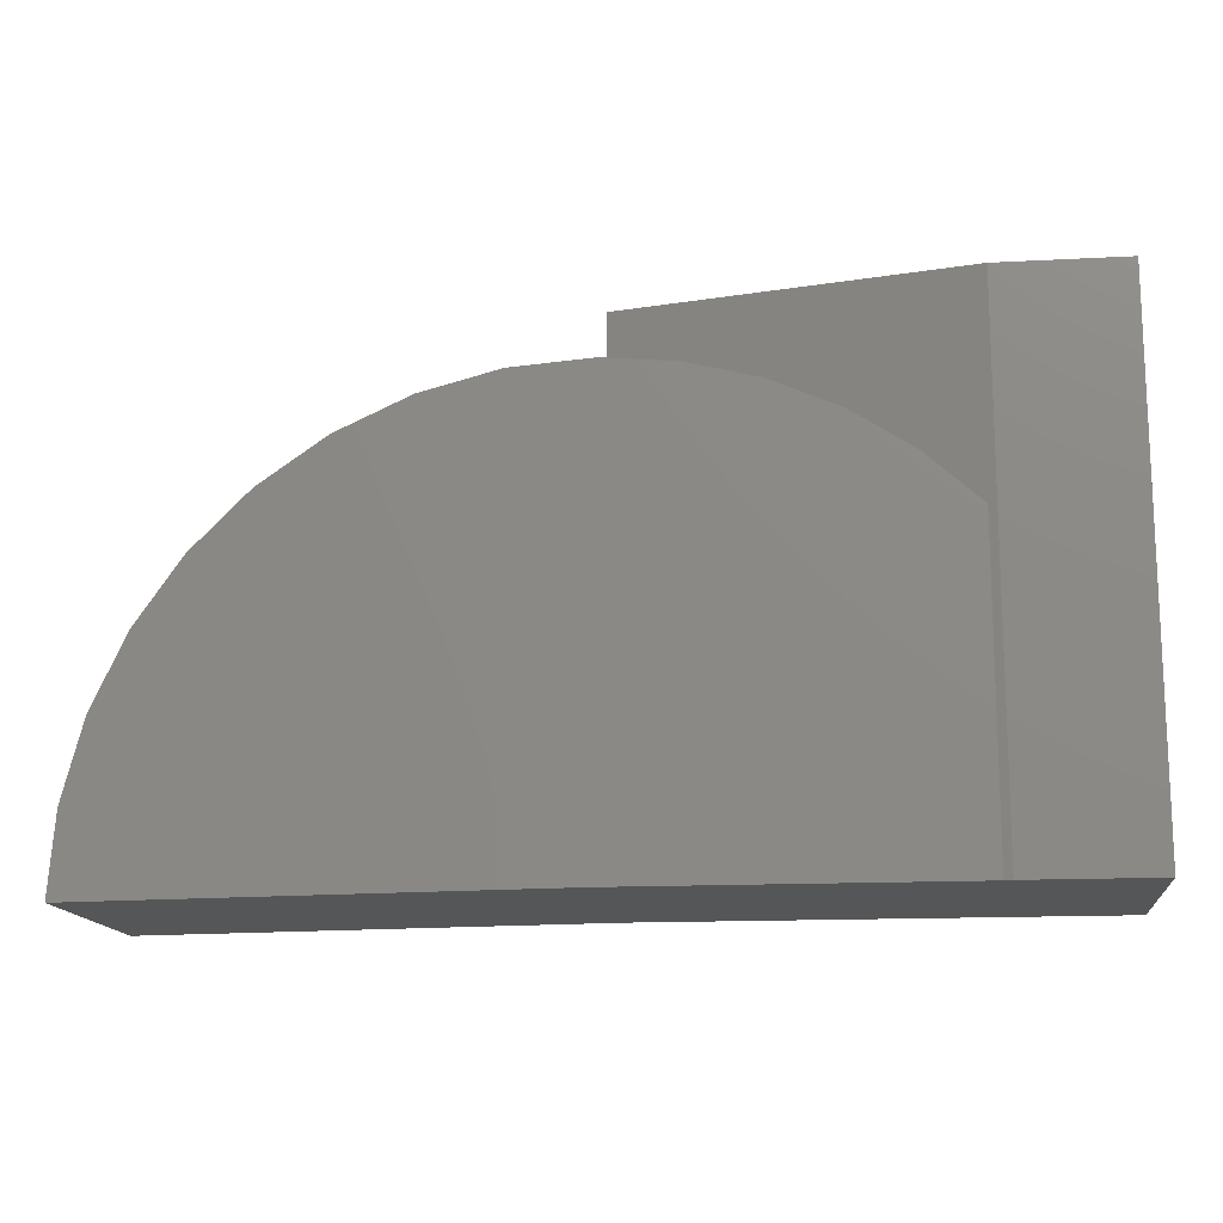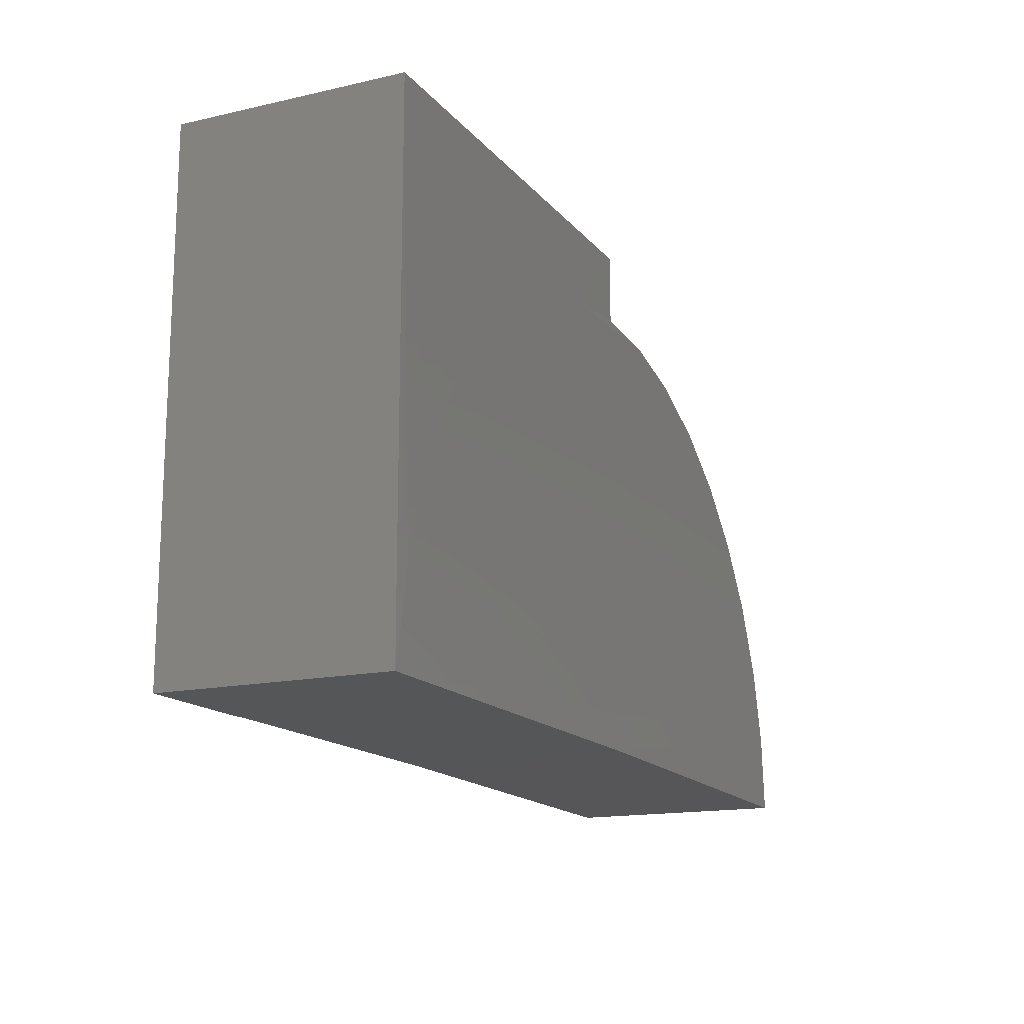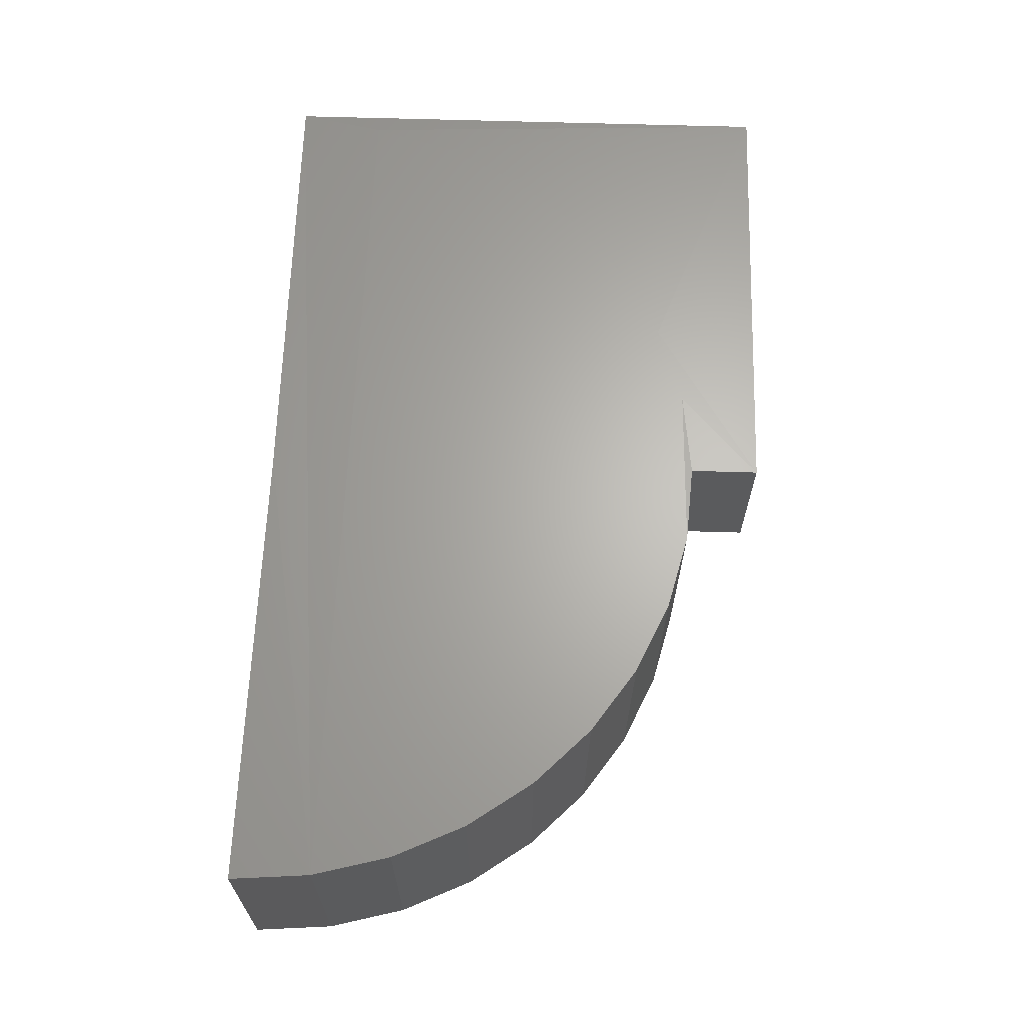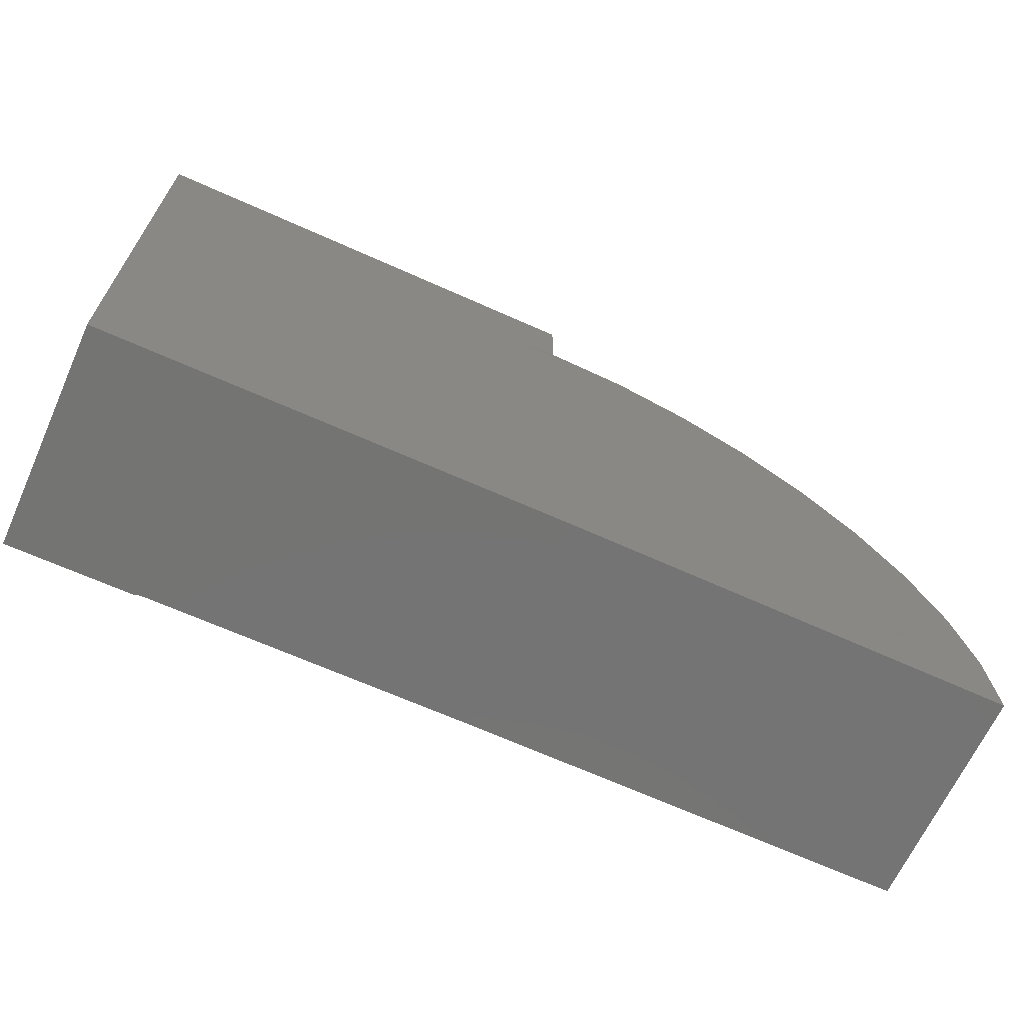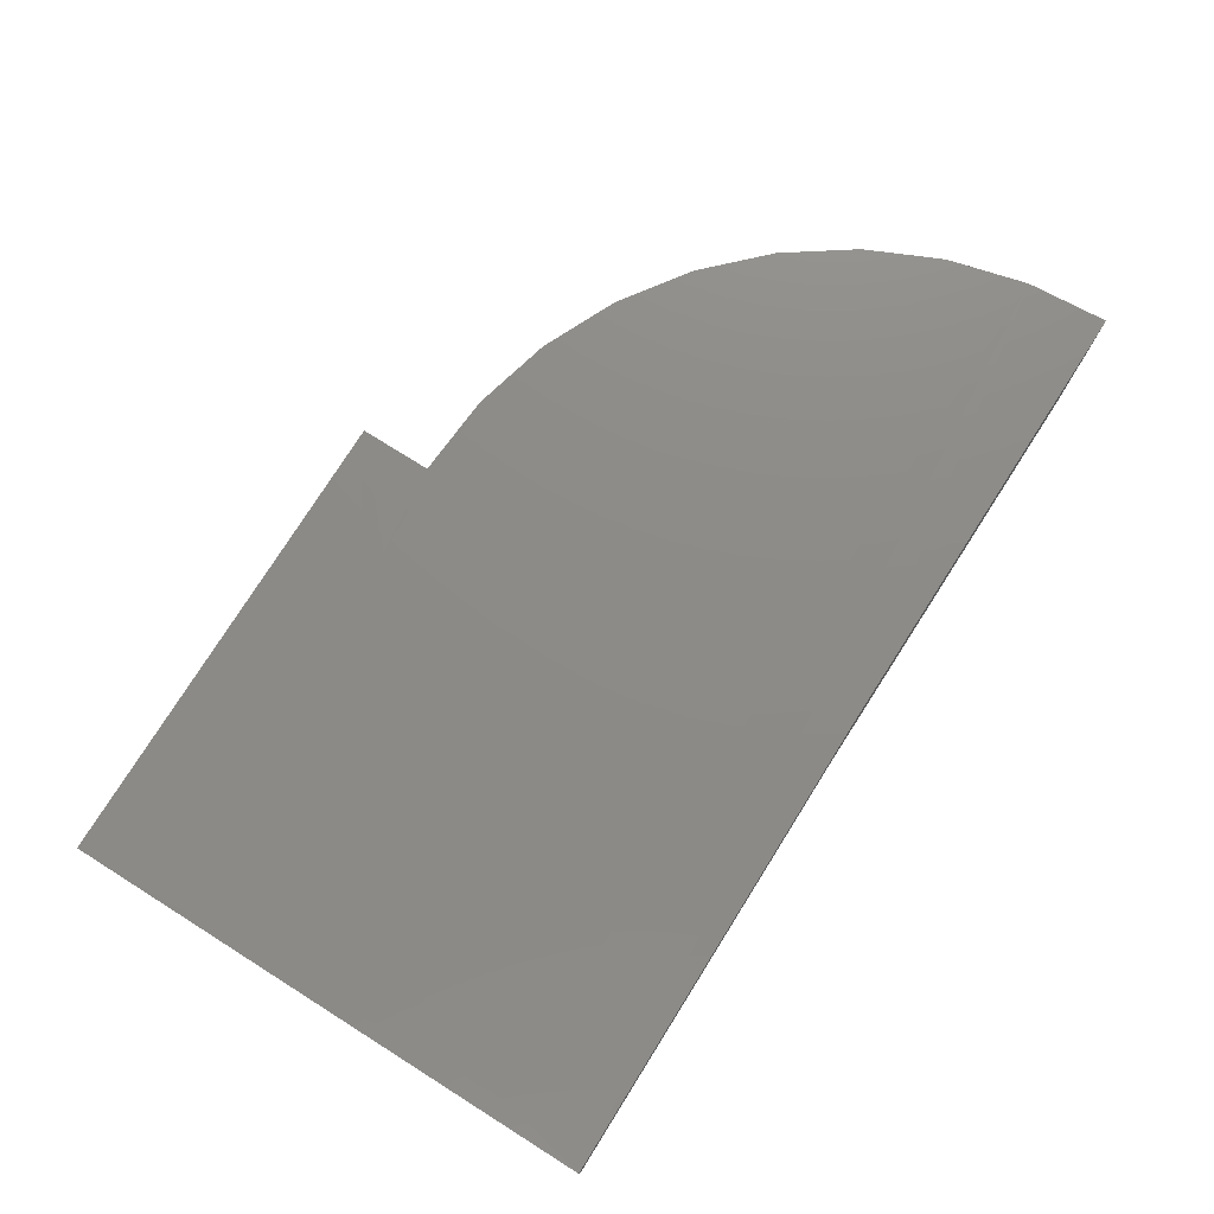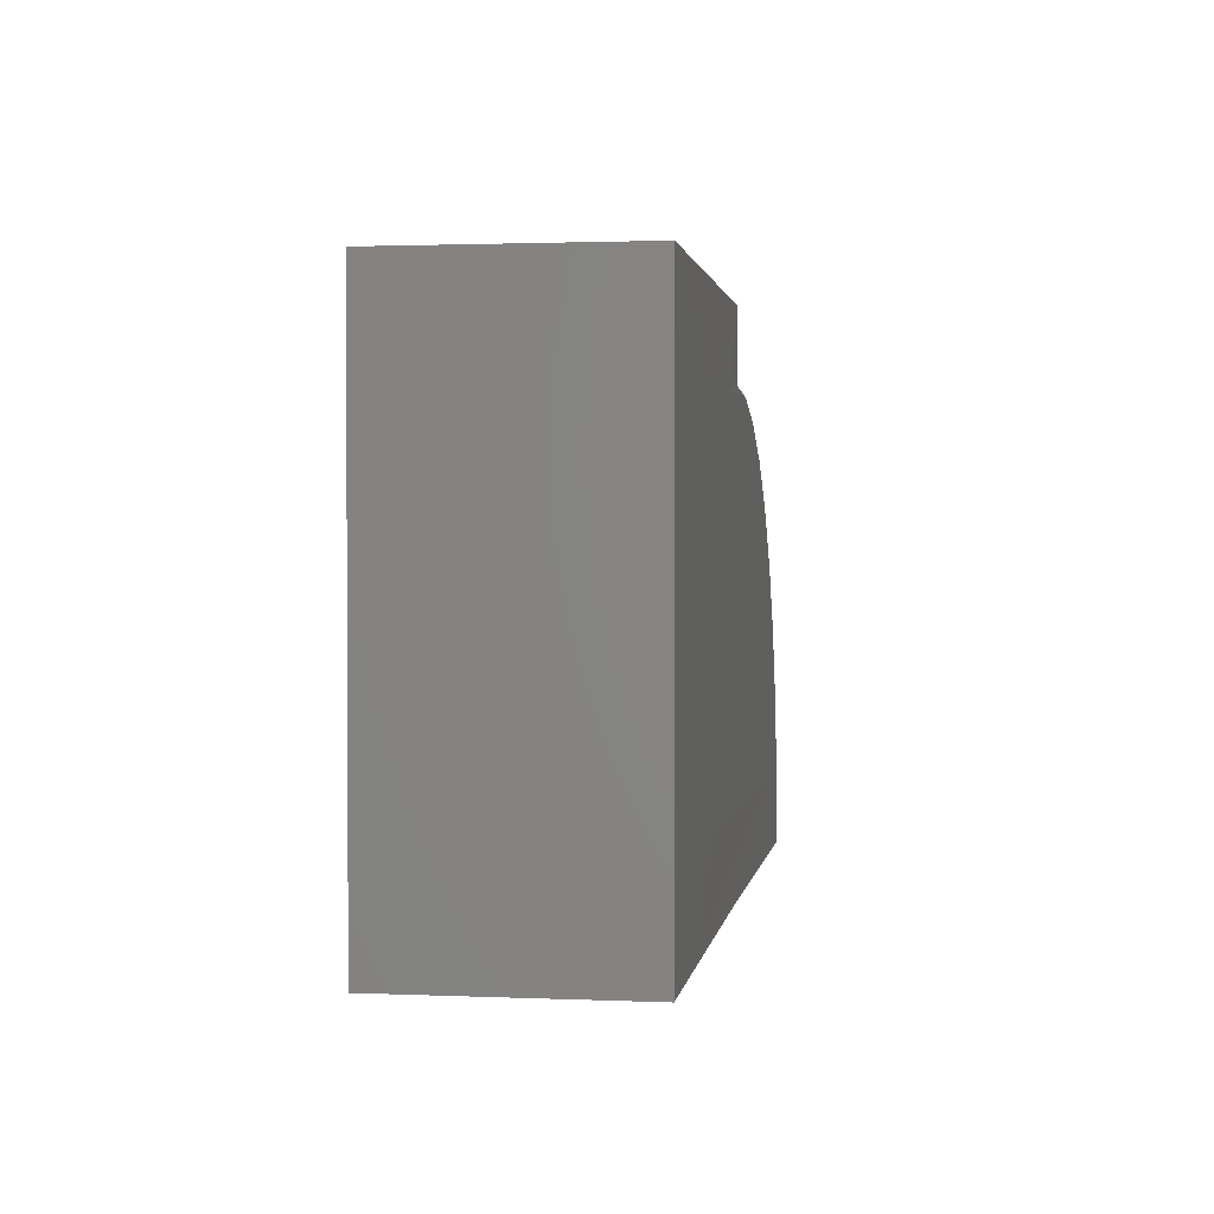
<metadata>
{"format":"stl","ext":"stl","renderer":"f3d","projection":"perspective","resolution":1024,"background":"white","views":[{"elev":-14.6,"azim":6.6,"up":"+Z"},{"elev":-15.5,"azim":115.4,"up":"+Z"},{"elev":65.0,"azim":-88.3,"up":"+Y"},{"elev":-66.1,"azim":155.7,"up":"+Z"},{"elev":76.1,"azim":122.1,"up":"+Y"},{"elev":1.7,"azim":98.5,"up":"+Z"}]}
</metadata>
<code>
# stl→obj: 50 verts, 96 faces
v -0.2404 -0.1466 0
v -0.7211 -0.1466 -0.005923
v -0.2404 0.09679 0
v -0.7211 0.09679 -0.005923
v -0.2344 0.0963 0.4807
v -0.3192 0.09679 0.4742
v -0.2344 -0.07031 0.4807
v -0.06739 -0.1074 0.4486
v -0.01276 -0.1466 0.4235
v 0.009479 -0.1245 0.4107
v 0.05189 -0.1466 0.3817
v 0.06188 -0.1361 0.3739
v 0.109 -0.1466 0.3302
v -0.7146 0.09679 0.07895
v -0.7146 -0.1466 0.07895
v -0.6933 0.09679 0.1613
v -0.6933 -0.1466 0.1613
v -0.6577 0.09679 0.2387
v -0.6577 -0.1466 0.2387
v -0.6091 0.09679 0.3085
v -0.6091 -0.1466 0.3085
v -0.5489 0.09679 0.3687
v -0.5489 -0.1466 0.3687
v -0.479 0.09679 0.4174
v -0.479 -0.1466 0.4174
v -0.4017 0.09679 0.4529
v -0.4017 -0.1466 0.4529
v -0.3193 -0.1466 0.4742
v -0.2344 -0.1466 0.4807
v -0.1495 -0.08917 0.4721
v -0.1578 -0.1466 0.4736
v -0.08324 -0.1466 0.4544
v 0.25 0.0963 0.5547
v -0.2344 0.0963 0.5547
v 0.25 -0.1484 0.5547
v -0.2344 -0.07031 0.5547
v 0.1172 -0.1484 0.5547
v 0.1172 -0.1484 0
v 0.25 -0.1484 0
v 0.25 0.0963 0
v 0.109 -0.1466 0
v -0.2344 0.09679 0
v 0.2404 0.0963 0
v -0.1414 0.09679 0.4705
v 0.2044 0.09679 0.1826
v 0.2313 0.09679 0.09305
v 0.1017 0.09679 0.3378
v 0.02983 0.09679 0.3976
v -0.05225 0.09679 0.4424
v 0.1606 0.09679 0.2652
f 1 2 3
f 3 2 4
f 5 6 7
f 8 9 10
f 10 9 11
f 10 11 12
f 13 12 11
f 4 2 14
f 14 2 15
f 14 15 16
f 16 15 17
f 16 17 18
f 18 17 19
f 18 19 20
f 20 19 21
f 20 21 22
f 22 21 23
f 22 23 24
f 24 23 25
f 24 25 26
f 26 25 27
f 26 27 6
f 6 27 28
f 6 28 7
f 7 28 29
f 7 29 30
f 30 29 31
f 30 31 8
f 8 31 32
f 8 32 9
f 33 34 35
f 35 34 36
f 35 36 37
f 5 7 34
f 34 7 36
f 38 39 37
f 37 39 35
f 40 39 38
f 40 38 41
f 40 41 1
f 1 3 42
f 1 42 43
f 1 43 40
f 1 15 2
f 41 13 21
f 41 21 19
f 41 19 17
f 41 17 15
f 41 15 1
f 21 13 23
f 23 13 11
f 23 11 25
f 25 11 9
f 25 9 27
f 27 9 32
f 27 32 28
f 28 32 31
f 28 31 29
f 41 38 13
f 37 36 7
f 37 7 30
f 37 30 8
f 37 8 10
f 37 10 12
f 37 12 13
f 37 13 38
f 44 6 5
f 14 16 45
f 14 45 46
f 14 46 43
f 14 43 42
f 14 42 3
f 14 3 4
f 20 22 47
f 47 22 24
f 47 24 48
f 48 24 26
f 48 26 49
f 49 26 6
f 49 6 44
f 47 50 20
f 20 50 18
f 50 45 18
f 18 45 16
f 34 44 5
f 34 49 44
f 43 46 40
f 33 40 46
f 33 46 45
f 33 45 50
f 33 50 47
f 33 47 48
f 33 48 49
f 33 49 34
f 39 40 35
f 35 40 33

</code>
